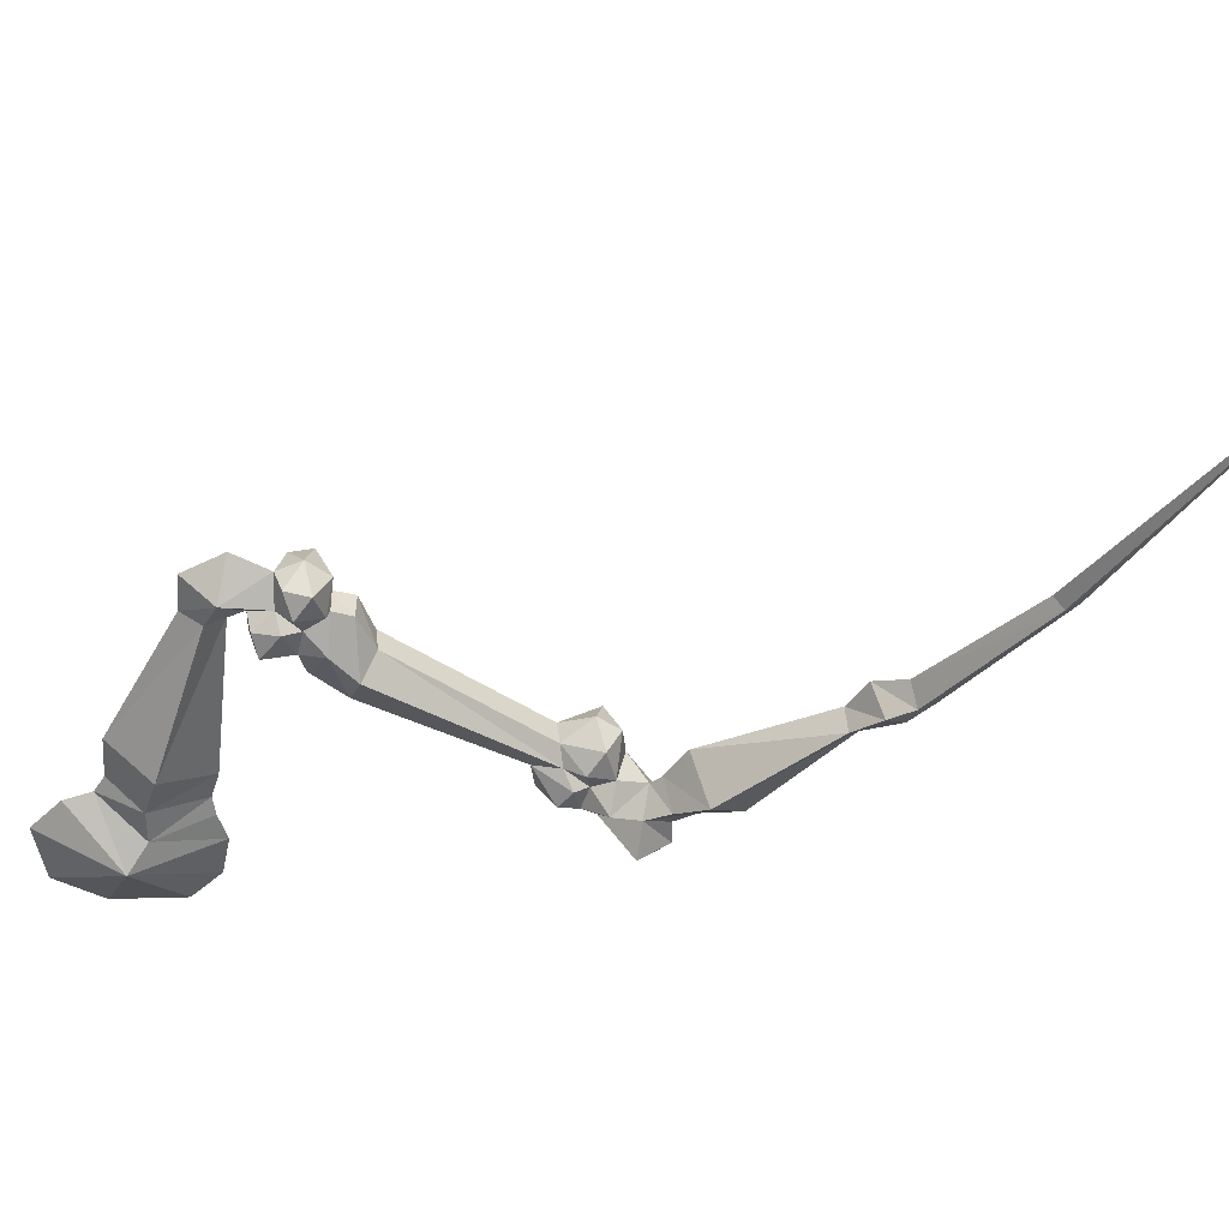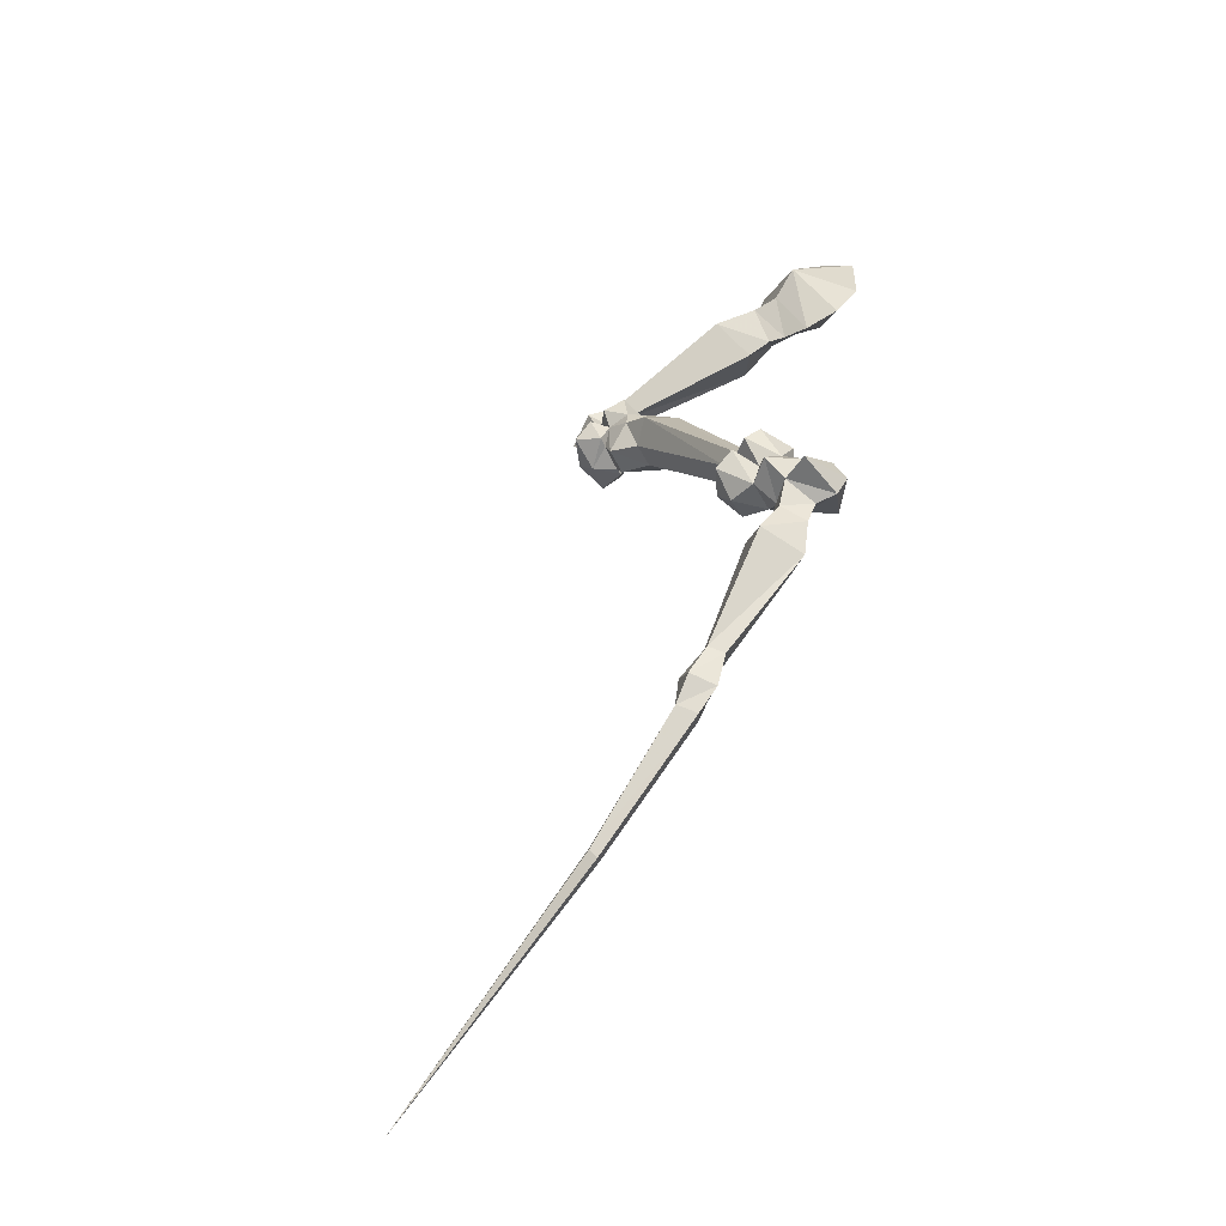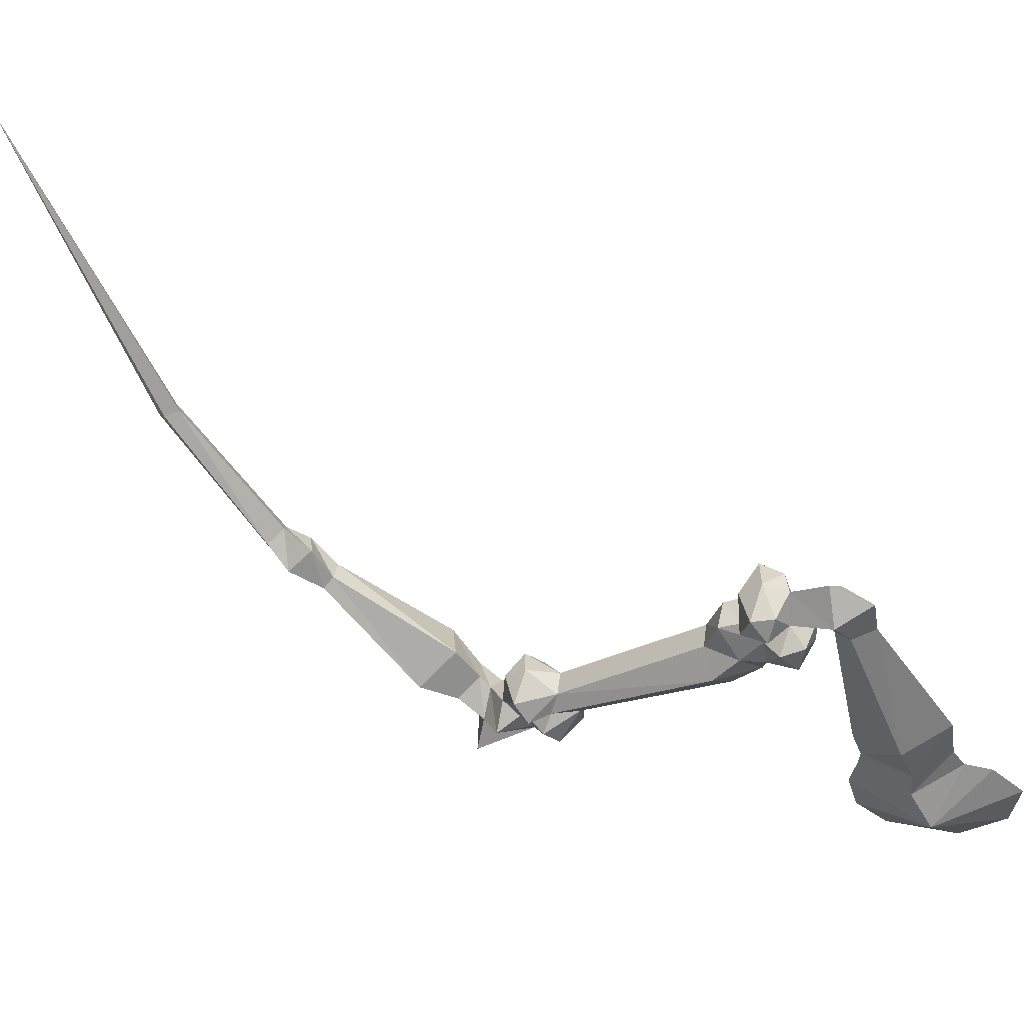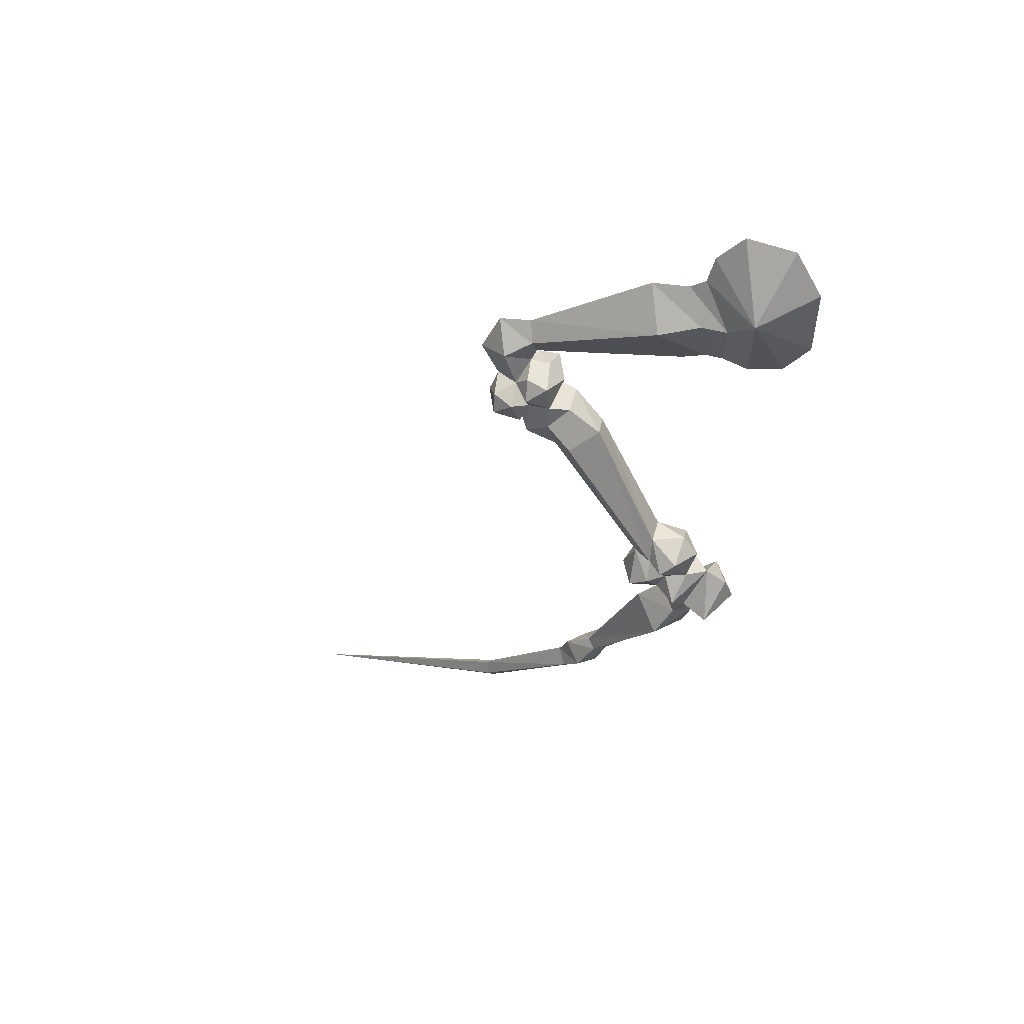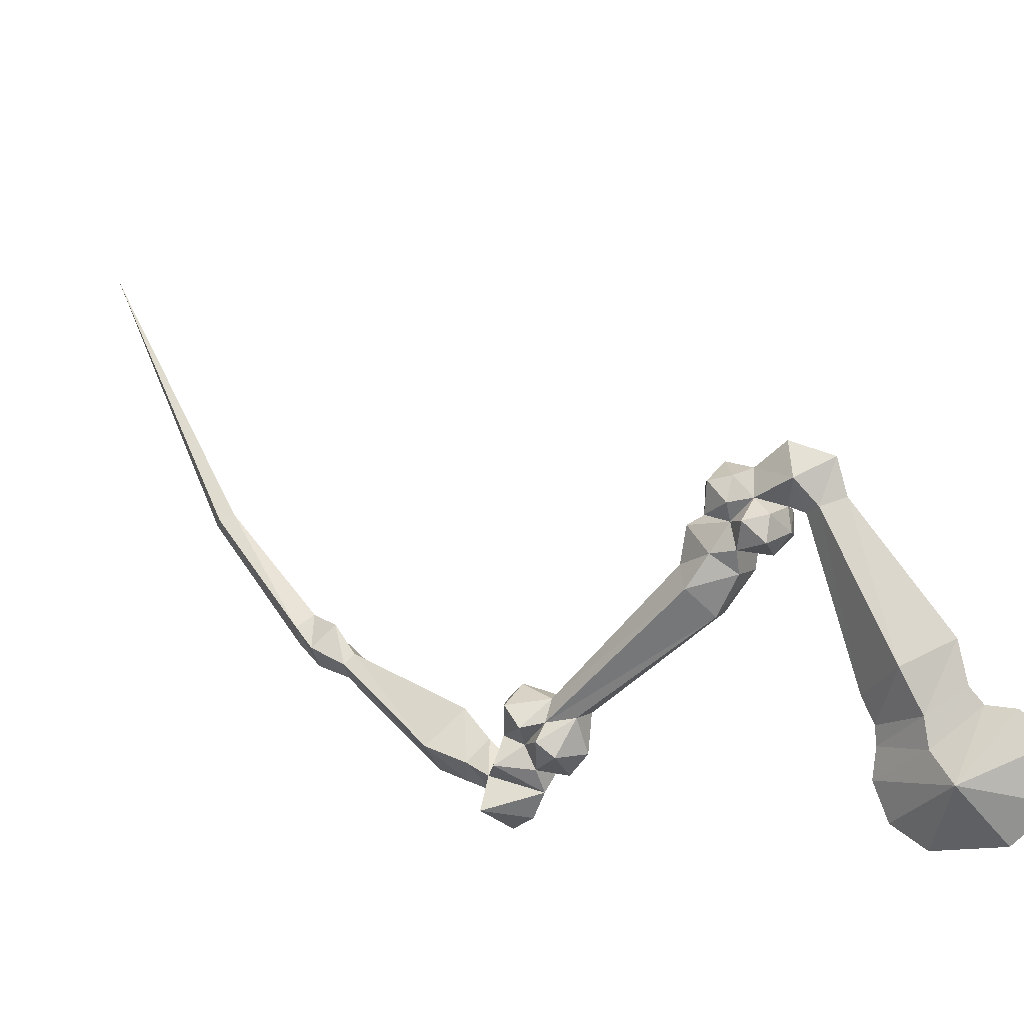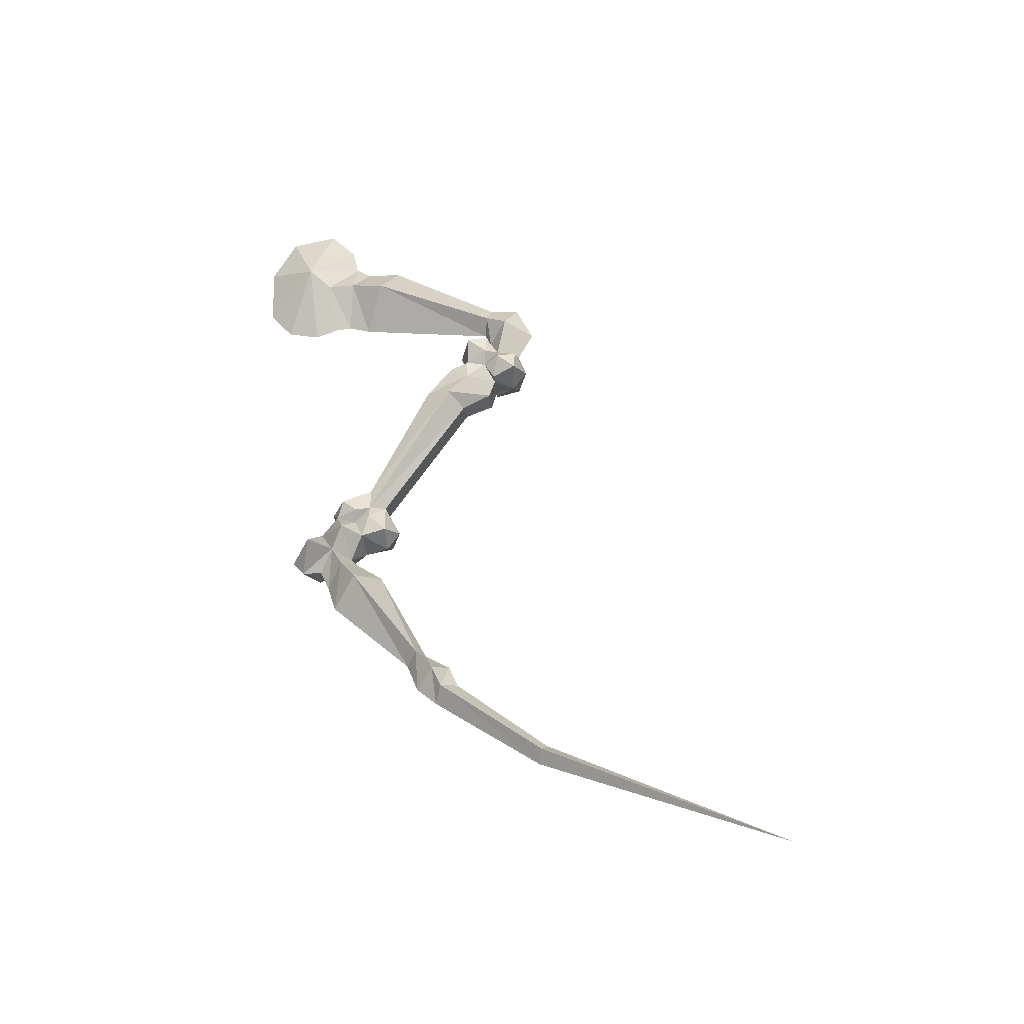
<metadata>
{"format":"obj","ext":"obj","renderer":"f3d","projection":"perspective","resolution":1024,"background":"white","views":[{"elev":57.7,"azim":89.6,"up":"+Y"},{"elev":-59.0,"azim":-41.5,"up":"+Z"},{"elev":29.1,"azim":-76.3,"up":"+Y"},{"elev":43.1,"azim":-55.4,"up":"+Z"},{"elev":-18.1,"azim":-60.8,"up":"+Y"},{"elev":-29.2,"azim":117.7,"up":"+Z"}]}
</metadata>
<code>
v -1 -1.867 -1.297
v -0.9141 -1.867 -1.234
v -1.016 -1.867 -1.211
v -1.055 -1.812 -1.258
v -1.016 -1.797 -1.305
v -1.008 -1.867 -1.367
v -0.9531 -1.914 -1.312
v -0.8594 -1.812 -1.297
v -0.8359 -1.797 -1.211
v -0.9297 -1.82 -1.18
v -1.023 -1.797 -1.195
v -1.008 -1.742 -1.242
v -1.07 -1.766 -1.289
v -1.031 -1.773 -1.367
v -1 -1.758 -1.367
v -1 -1.781 -1.43
v -0.9609 -1.867 -1.469
v -1 -1.945 -1.438
v -0.9062 -2 -1.398
v -0.8516 -1.875 -1.312
v -0.8438 -1.805 -1.367
v -0.8828 -1.75 -1.312
v -0.8594 -1.734 -1.266
v -0.875 -1.742 -1.195
v -0.9453 -1.758 -1.18
v -1.039 -1.719 -1.125
v -0.9844 -1.656 -1.25
v -1.062 -1.695 -1.273
v -1.078 -1.703 -1.336
v -0.9844 -1.68 -1.383
v -0.9219 -1.727 -1.375
v -0.9219 -1.75 -1.43
v -0.8906 -1.844 -1.477
v -0.7969 -2.117 -1.891
v -0.8672 -2.141 -1.883
v -0.875 -2.203 -1.898
v -0.8516 -2.195 -1.82
v -0.8359 -1.969 -1.406
v -0.8125 -1.867 -1.438
v -0.8984 -1.719 -1.367
v -0.8672 -1.688 -1.297
v -0.9141 -1.711 -1.25
v -0.8984 -1.672 -1.125
v -0.8984 -1.75 -1.086
v -0.9453 -1.781 -1.133
v -0.9766 -1.781 -1.086
v -0.9844 -1.664 -1.031
v -1.008 -1.609 -1.148
v -0.9219 -1.641 -1.273
v -1 -1.633 -1.32
v -0.8984 -1.633 -1.344
v -0.7969 -2.305 -1.969
v -0.7578 -2.32 -1.891
v -0.8672 -2.297 -1.875
v -0.8984 -2.258 -1.914
v -0.8281 -2.242 -1.984
v -0.8672 -2.297 -2.055
v -0.7344 -2.352 -1.977
v -0.7031 -2.266 -1.938
v -0.6875 -2.234 -1.883
v -0.7734 -2.273 -1.828
v -0.9141 -2.219 -1.953
v -0.8281 -2.211 -2.047
v -0.75 -2.227 -2.102
v -0.7969 -2.305 -2.109
v -0.8125 -2.398 -2.125
v -0.6953 -2.406 -2.031
v -0.5859 -2.312 -2.07
v -0.6641 -2.258 -2.086
v -0.6484 -2.211 -2.008
v -0.7266 -2.203 -1.961
v -0.7031 -2.188 -1.922
v -0.7656 -2.164 -1.82
v -0.75 -2.156 -1.898
v -0.8516 -2.086 -1.977
v -0.8359 -2.125 -2.039
v -0.9219 -2.156 -1.992
v -0.7578 -2.094 -2
v -0.7266 -2.172 -2.023
v -0.7188 -2.141 -1.953
v -0.6953 -2.32 -2.156
v -0.7031 -2.289 -2.227
v -0.6562 -2.211 -2.156
v -0.7812 -2.258 -2.188
v -0.75 -2.195 -2.133
v -0.7734 -2.109 -2.195
v -0.8203 -2.211 -2.289
v -0.6797 -2.242 -2.328
v -0.625 -2.133 -2.242
v -0.6719 -2.383 -2.156
v -0.6641 -2.422 -2.109
v -0.7031 -1.914 -2.555
v -0.7734 -1.914 -2.547
v -0.7891 -1.945 -2.57
v -0.7422 -1.969 -2.586
v -0.7344 -1.922 -2.688
v -0.6953 -1.844 -2.633
v -0.7891 -1.828 -2.602
v -0.8125 -1.891 -2.664
v -0.7969 -1.82 -2.727
v -0.7422 -1.852 -2.75
v -0.7031 -1.812 -2.703
v -0.7656 -1.781 -2.688
v -0.7734 -1.445 -2.969
v -0.7891 -1.461 -3.008
v -0.7656 -1.469 -3.031
v -0.7344 -1.445 -2.992
v -0.7734 -0.625 -3.43
v -0.6484 -2.32 -0.9062
v -0.7266 -2.328 -1.062
v -0.75 -2.281 -1.055
v -0.6797 -2.234 -0.9062
v -0.7578 -2.266 -0.7734
v -0.5859 -2.375 -0.8516
v -0.7031 -2.406 -1.086
v -0.7891 -2.367 -0.9062
v -0.8125 -2.289 -0.9062
v -0.8828 -2.18 -0.9375
v -0.7734 -2.211 -1.078
v -0.6875 -2.109 -0.9453
v -0.7734 -2.219 -0.8047
v -0.7969 -2.461 -0.8438
v -0.7422 -2.281 -0.6953
v -0.7109 -2.359 -0.6094
v -0.6484 -2.5 -0.6406
v -0.6328 -2.586 -0.7734
v -0.6328 -2.578 -0.9766
v -0.6641 -2.508 -1.062
v -0.8125 -2.109 -0.8125
v -0.9453 -1.758 -1.023
f 1 2 3
f 1 3 4
f 1 4 5
f 1 8 2
f 2 8 9
f 2 9 10
f 2 10 3
f 3 10 11
f 3 11 4
f 4 11 12
f 4 12 5
f 5 12 13
f 5 13 14
f 6 16 17
f 6 17 18
f 6 18 7
f 7 18 19
f 7 19 20
f 8 22 23
f 8 23 9
f 9 23 24
f 9 24 10
f 10 24 25
f 10 25 11
f 11 25 12
f 12 27 28
f 12 28 13
f 13 28 29
f 13 29 14
f 14 29 30
f 14 30 15
f 15 30 31
f 16 32 33
f 16 33 17
f 19 38 20
f 20 38 21
f 21 38 39
f 21 39 32
f 22 40 41
f 22 41 42
f 22 42 23
f 23 42 24
f 24 42 25
f 27 42 49
f 27 49 50
f 27 50 28
f 28 50 29
f 29 50 30
f 30 50 51
f 30 51 40
f 30 40 31
f 41 40 51
f 41 51 49
f 41 49 42
f 50 49 51
f 52 53 54
f 52 54 55
f 52 55 56
f 52 59 53
f 53 59 60
f 53 60 61
f 53 61 54
f 54 61 37
f 54 37 55
f 55 37 36
f 56 62 63
f 59 71 72
f 59 72 60
f 60 72 73
f 60 73 61
f 61 73 37
f 39 33 32
f 75 76 77
f 75 77 35
f 75 35 34
f 75 34 78
f 75 78 76
f 76 78 79
f 76 79 63
f 76 63 77
f 77 63 62
f 77 62 35
f 35 62 36
f 74 73 72
f 74 80 34
f 71 79 80
f 80 79 78
f 80 78 34
f 69 81 82
f 69 82 83
f 69 83 64
f 84 82 81
f 84 81 65
f 84 65 85
f 83 85 64
f 64 85 65
f 96 99 100
f 96 100 101
f 96 101 97
f 97 101 102
f 97 102 98
f 98 102 103
f 98 103 99
f 99 103 100
f 109 110 111
f 109 111 112
f 109 112 113
f 110 116 117
f 110 117 111
f 112 121 113
f 113 121 116
f 116 121 117
f 1 5 6
f 1 6 7
f 1 7 8
f 5 14 15
f 5 15 16
f 5 16 6
f 7 20 8
f 8 20 21
f 8 21 22
f 15 31 32
f 15 32 16
f 21 32 31
f 21 31 22
f 22 31 40
f 52 56 57
f 52 57 58
f 52 58 59
f 55 36 56
f 56 36 62
f 56 63 57
f 57 63 64
f 57 64 65
f 57 65 58
f 58 65 66
f 58 66 67
f 58 67 68
f 58 68 69
f 58 69 70
f 58 70 59
f 59 70 71
f 74 72 71
f 74 71 80
f 69 64 70
f 70 64 79
f 70 79 71
f 90 65 81
f 90 81 69
f 90 69 68
f 90 68 91
f 90 91 66
f 90 66 65
f 67 66 91
f 67 91 68
f 63 79 64
f 109 113 114
f 109 114 115
f 109 115 110
f 110 115 116
f 113 116 122
f 113 122 123
f 113 123 114
f 114 123 124
f 114 124 125
f 114 125 126
f 114 126 127
f 114 127 128
f 114 128 115
f 115 128 122
f 115 122 116
f 123 122 124
f 124 122 125
f 125 122 126
f 126 122 127
f 127 122 128
f 12 25 26
f 12 26 27
f 17 33 34
f 17 34 35
f 17 35 18
f 18 35 36
f 18 36 19
f 19 36 37
f 19 37 38
f 25 42 43
f 25 43 44
f 25 44 45
f 25 45 26
f 26 45 46
f 26 46 47
f 26 47 48
f 26 48 27
f 27 48 43
f 27 43 42
f 37 73 38
f 38 73 39
f 39 73 74
f 39 74 33
f 74 34 33
f 84 85 86
f 84 86 87
f 84 87 82
f 82 87 88
f 82 88 83
f 83 88 89
f 83 89 85
f 85 89 86
f 92 95 96
f 92 96 97
f 92 97 93
f 93 97 98
f 93 98 94
f 94 98 99
f 94 99 95
f 95 99 96
f 111 117 118
f 111 118 119
f 111 119 112
f 112 119 120
f 112 120 121
f 117 121 129
f 117 129 118
f 120 129 121
f 130 44 43
f 130 43 47
f 130 47 46
f 47 43 48
f 86 89 92
f 86 92 93
f 86 93 87
f 87 93 94
f 87 94 88
f 88 94 95
f 88 95 89
f 89 95 92
f 118 129 130
f 118 130 46
f 118 46 119
f 119 46 45
f 119 45 120
f 120 45 44
f 120 44 129
f 129 44 130
f 100 103 104
f 100 104 105
f 100 105 101
f 101 105 106
f 101 106 102
f 102 106 107
f 102 107 103
f 103 107 104
f 104 107 108
f 104 108 105
f 105 108 106
f 106 108 107

</code>
